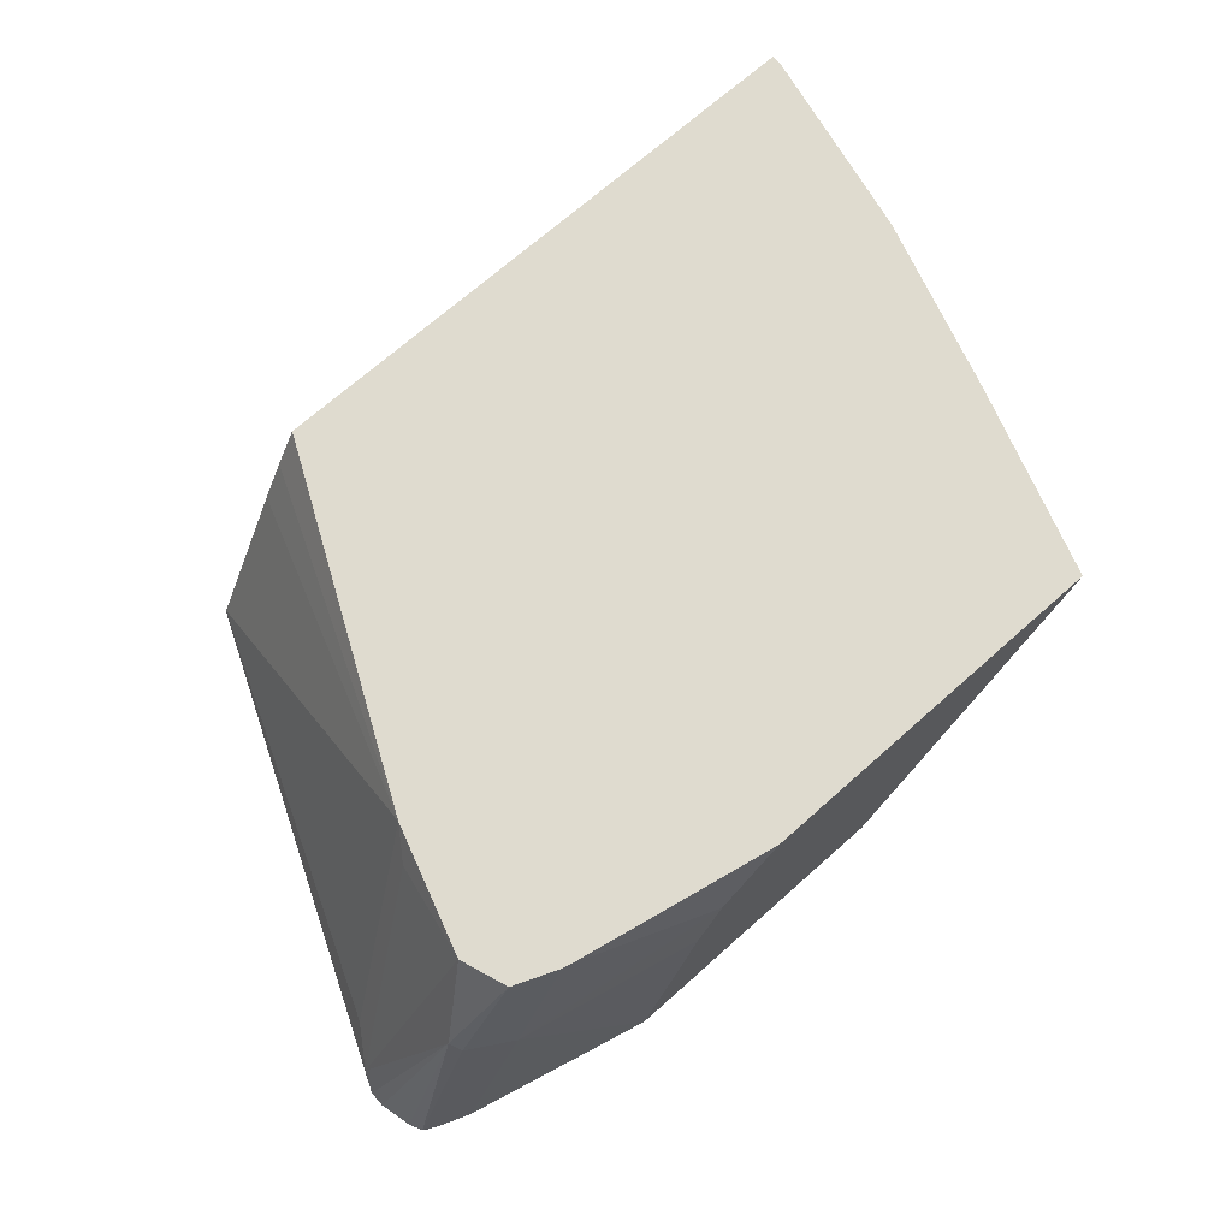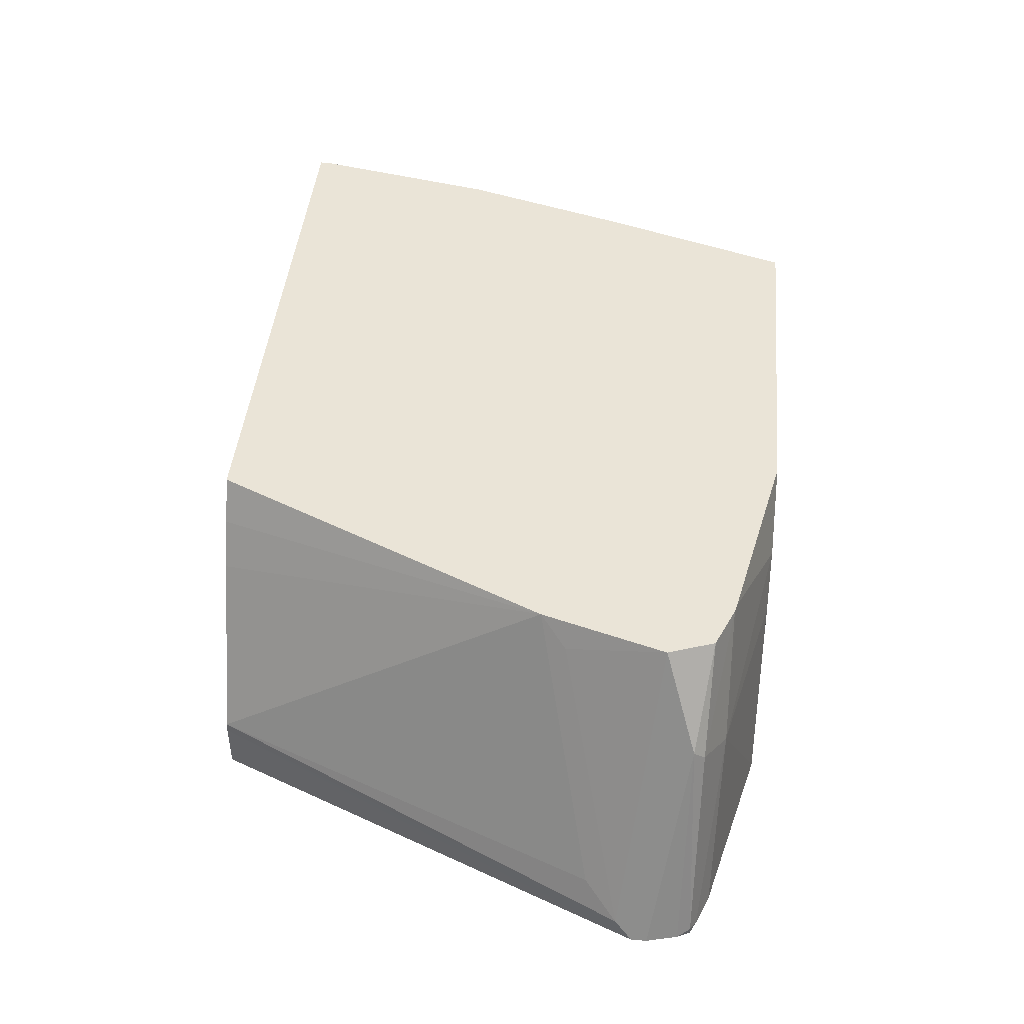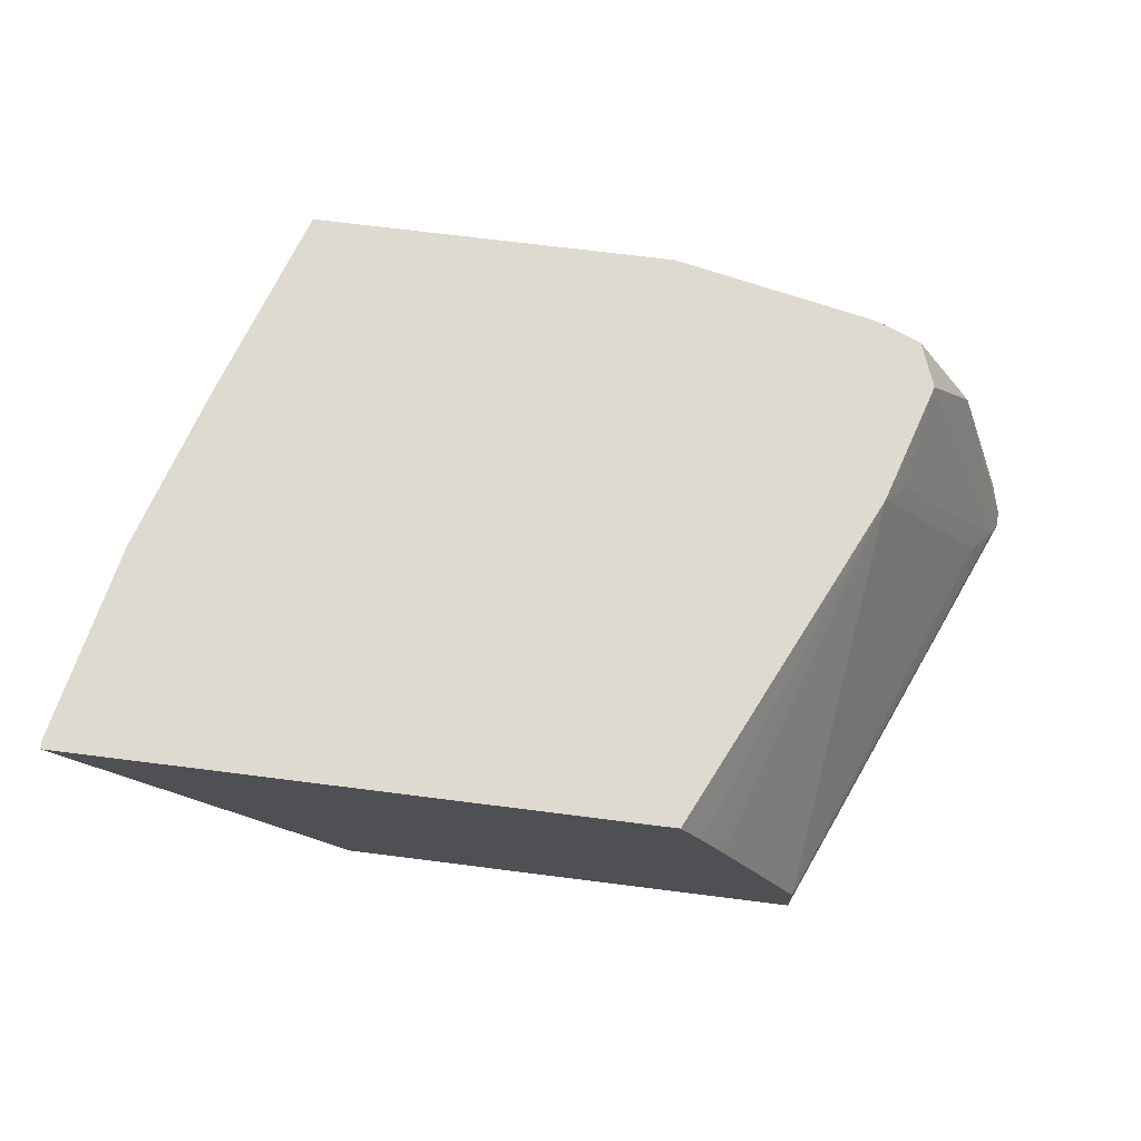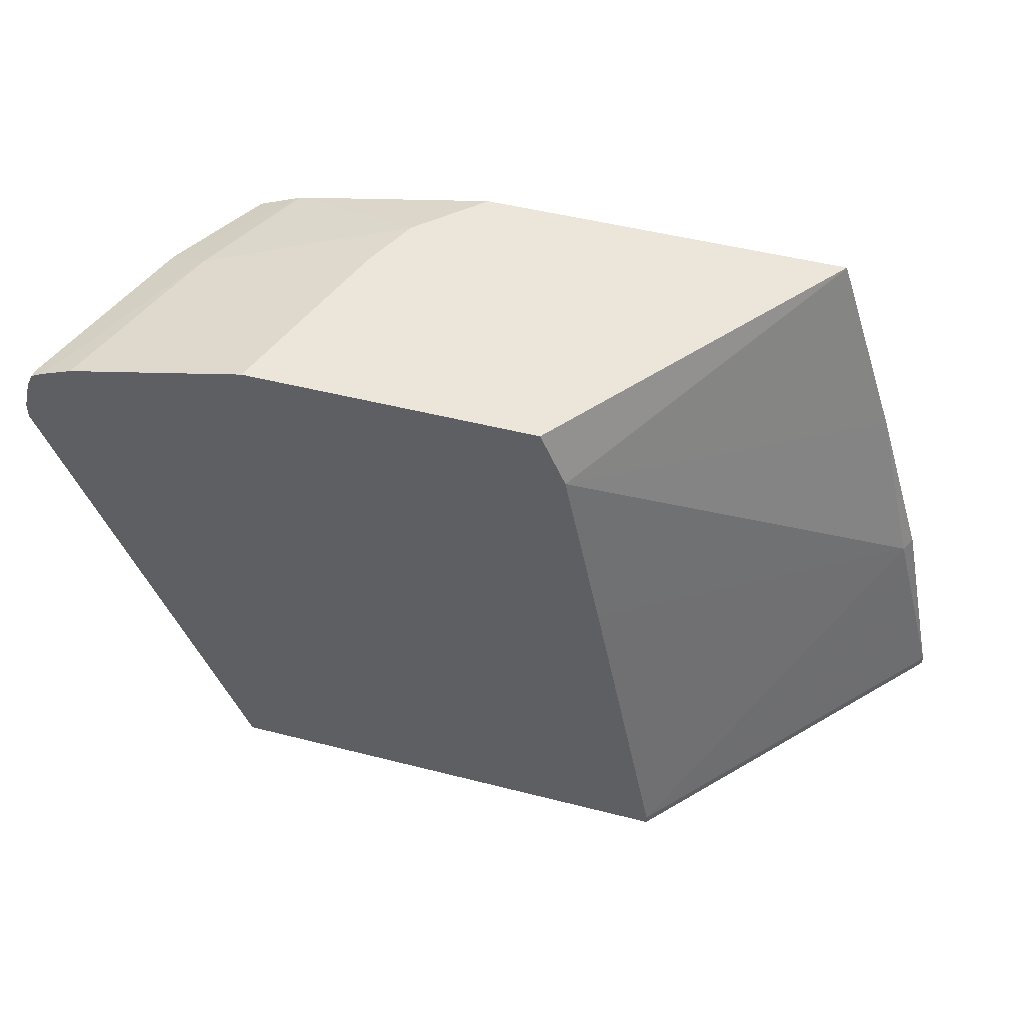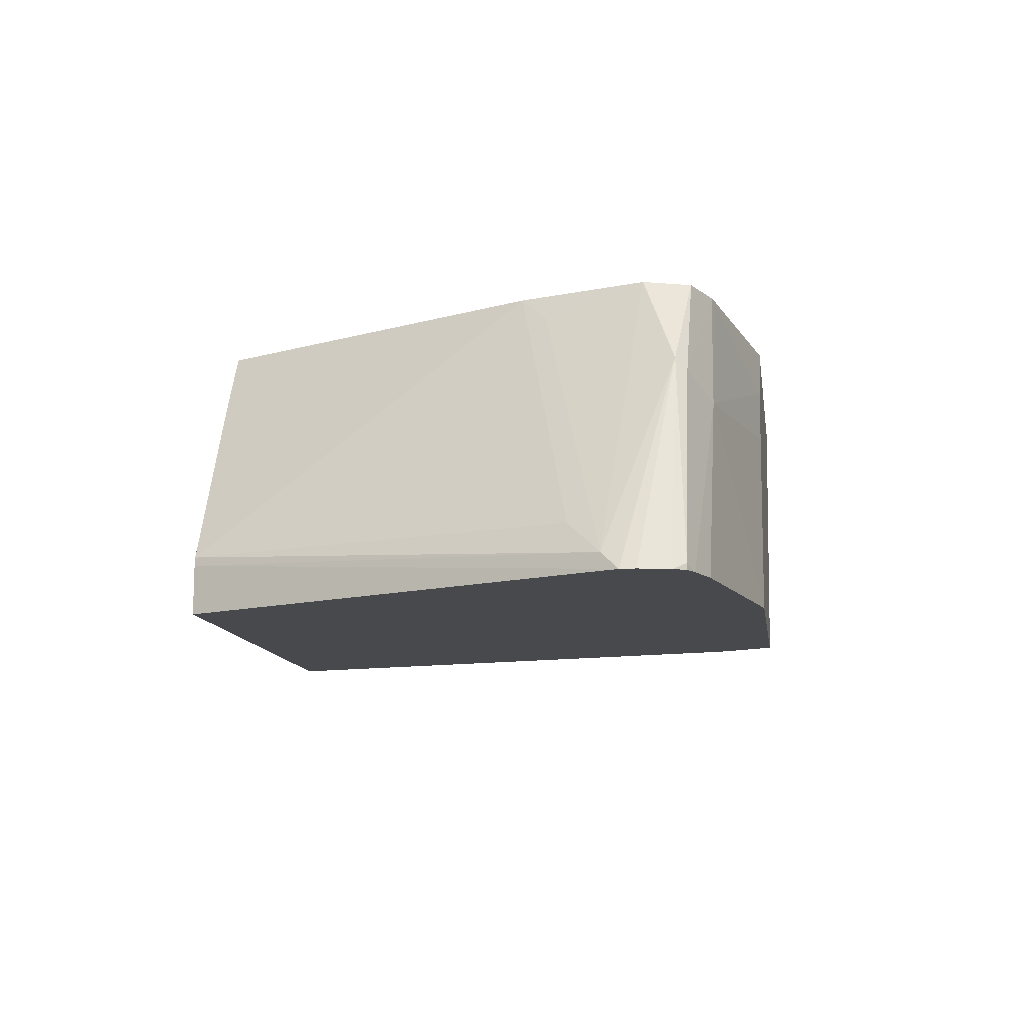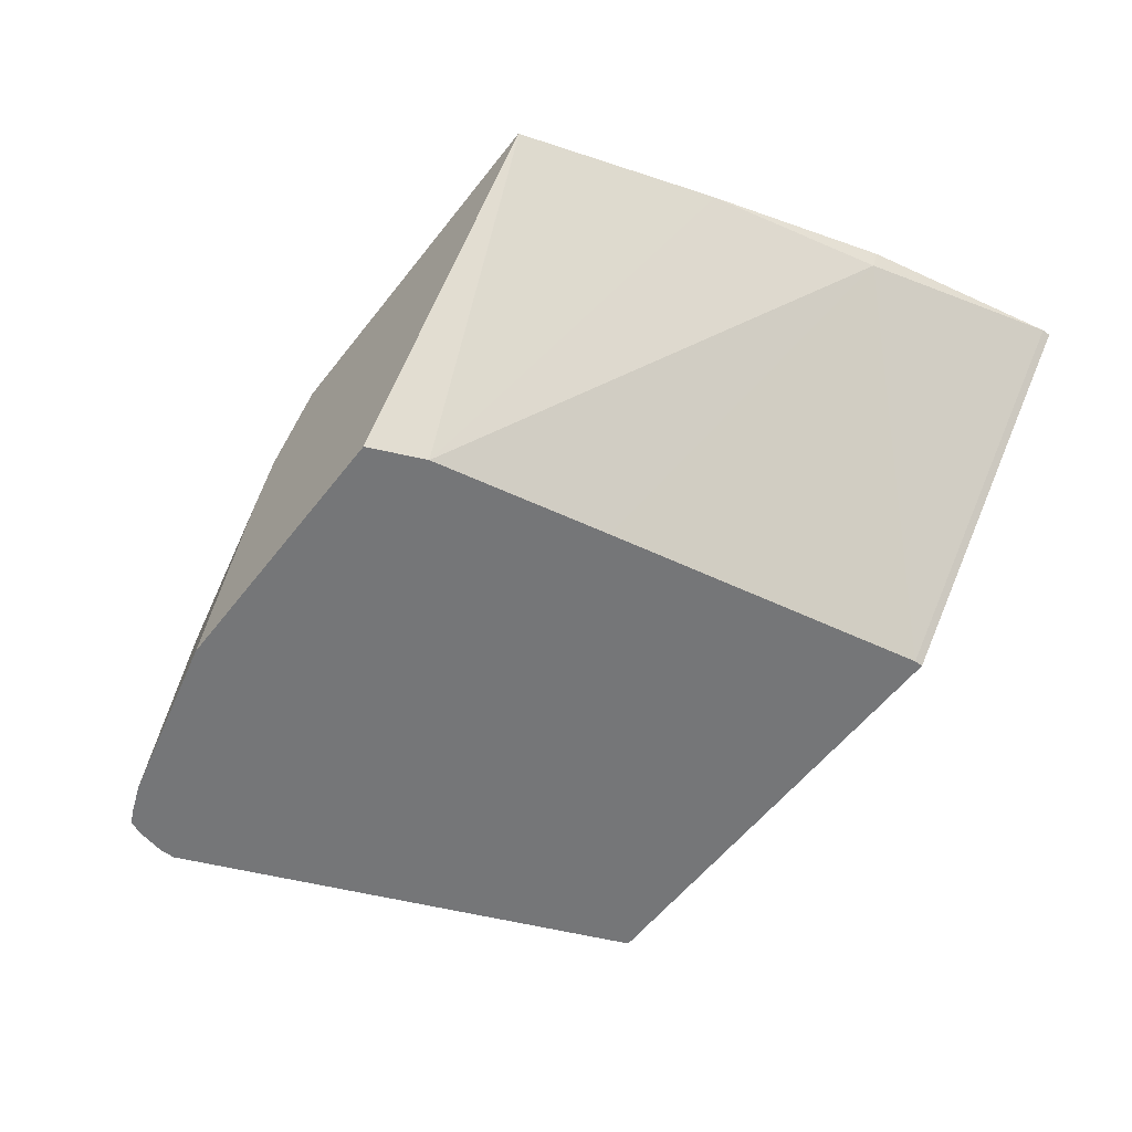
<metadata>
{"format":"obj","ext":"obj","renderer":"f3d","projection":"perspective","resolution":1024,"background":"white","views":[{"elev":70.4,"azim":138.4,"up":"+Z"},{"elev":43.9,"azim":95.4,"up":"+Z"},{"elev":70.9,"azim":7.2,"up":"+Z"},{"elev":48.0,"azim":-163.9,"up":"+Y"},{"elev":-12.0,"azim":98.7,"up":"+Z"},{"elev":-56.8,"azim":-127.4,"up":"+Z"}]}
</metadata>
<code>
v 0.2226 0.02779 0.318
v 0.2226 0.03214 0.318
v 0.3497 0.02779 0.1683
v 0.5142 0.02779 0.318
v 0.2427 0.1285 0.318
v 0.2464 0.1285 0.3106
v 0.3497 0.03214 0.1683
v 0.5768 0.02779 0.1683
v 0.525 0.02779 0.2985
v 0.593 0.1961 0.318
v 0.2685 0.2123 0.318
v 0.4 0.2816 0.1683
v 0.3818 0.1928 0.1683
v 0.671 0.2494 0.1683
v 0.5768 0.02779 0.1928
v 0.5363 0.02779 0.277
v 0.5762 0.02779 0.1972
v 0.6547 0.2249 0.1928
v 0.6667 0.241 0.1767
v 0.6025 0.2089 0.3053
v 0.6118 0.2571 0.318
v 0.3006 0.3087 0.318
v 0.4122 0.3091 0.1683
v 0.3009 0.3091 0.3178
v 0.671 0.2571 0.1683
v 0.6346 0.2731 0.2731
v 0.6037 0.2795 0.318
v 0.3009 0.3091 0.318
v 0.5538 0.3091 0.1683
v 0.6672 0.2723 0.1683
v 0.6641 0.2785 0.1714
v 0.6319 0.2785 0.2678
v 0.5822 0.2882 0.318
v 0.4807 0.3091 0.318
v 0.5236 0.3091 0.2603
v 0.6105 0.2892 0.2571
v 0.6427 0.2875 0.1683
v 0.6641 0.2785 0.1683
v 0.6579 0.2816 0.1683
v 0.5784 0.2892 0.318
v 0.5111 0.3091 0.2881
f 15 19 17
f 22 28 24
f 21 26 27
f 19 21 20
f 19 26 21
f 17 19 18
f 23 24 28
f 10 19 20
f 14 26 19
f 14 25 26
f 12 24 23
f 12 22 24
f 11 22 12
f 10 16 17
f 10 20 21
f 23 28 34
f 14 19 15
f 23 34 41
f 31 38 39
f 23 35 29
f 10 18 19
f 36 41 40
f 36 39 37
f 35 41 36
f 34 40 41
f 33 36 40
f 32 36 33
f 23 41 35
f 31 36 32
f 30 38 31
f 29 36 37
f 29 35 36
f 26 32 27
f 26 31 32
f 26 30 31
f 25 30 26
f 31 39 36
f 10 17 18
f 27 32 33
f 8 14 15
f 1 28 22
f 1 34 28
f 1 40 34
f 1 33 40
f 9 16 10
f 1 27 33
f 1 21 27
f 1 22 11
f 1 10 21
f 1 9 4
f 1 16 9
f 1 15 17
f 1 8 15
f 1 3 8
f 1 7 3
f 1 2 7
f 1 4 10
f 1 11 5
f 1 17 16
f 2 5 6
f 1 5 2
f 6 13 7
f 6 12 13
f 6 11 12
f 4 9 10
f 3 14 8
f 3 25 14
f 3 30 25
f 5 11 6
f 3 39 38
f 3 37 39
f 3 29 37
f 3 23 29
f 3 12 23
f 3 13 12
f 3 7 13
f 3 38 30
f 2 6 7

</code>
